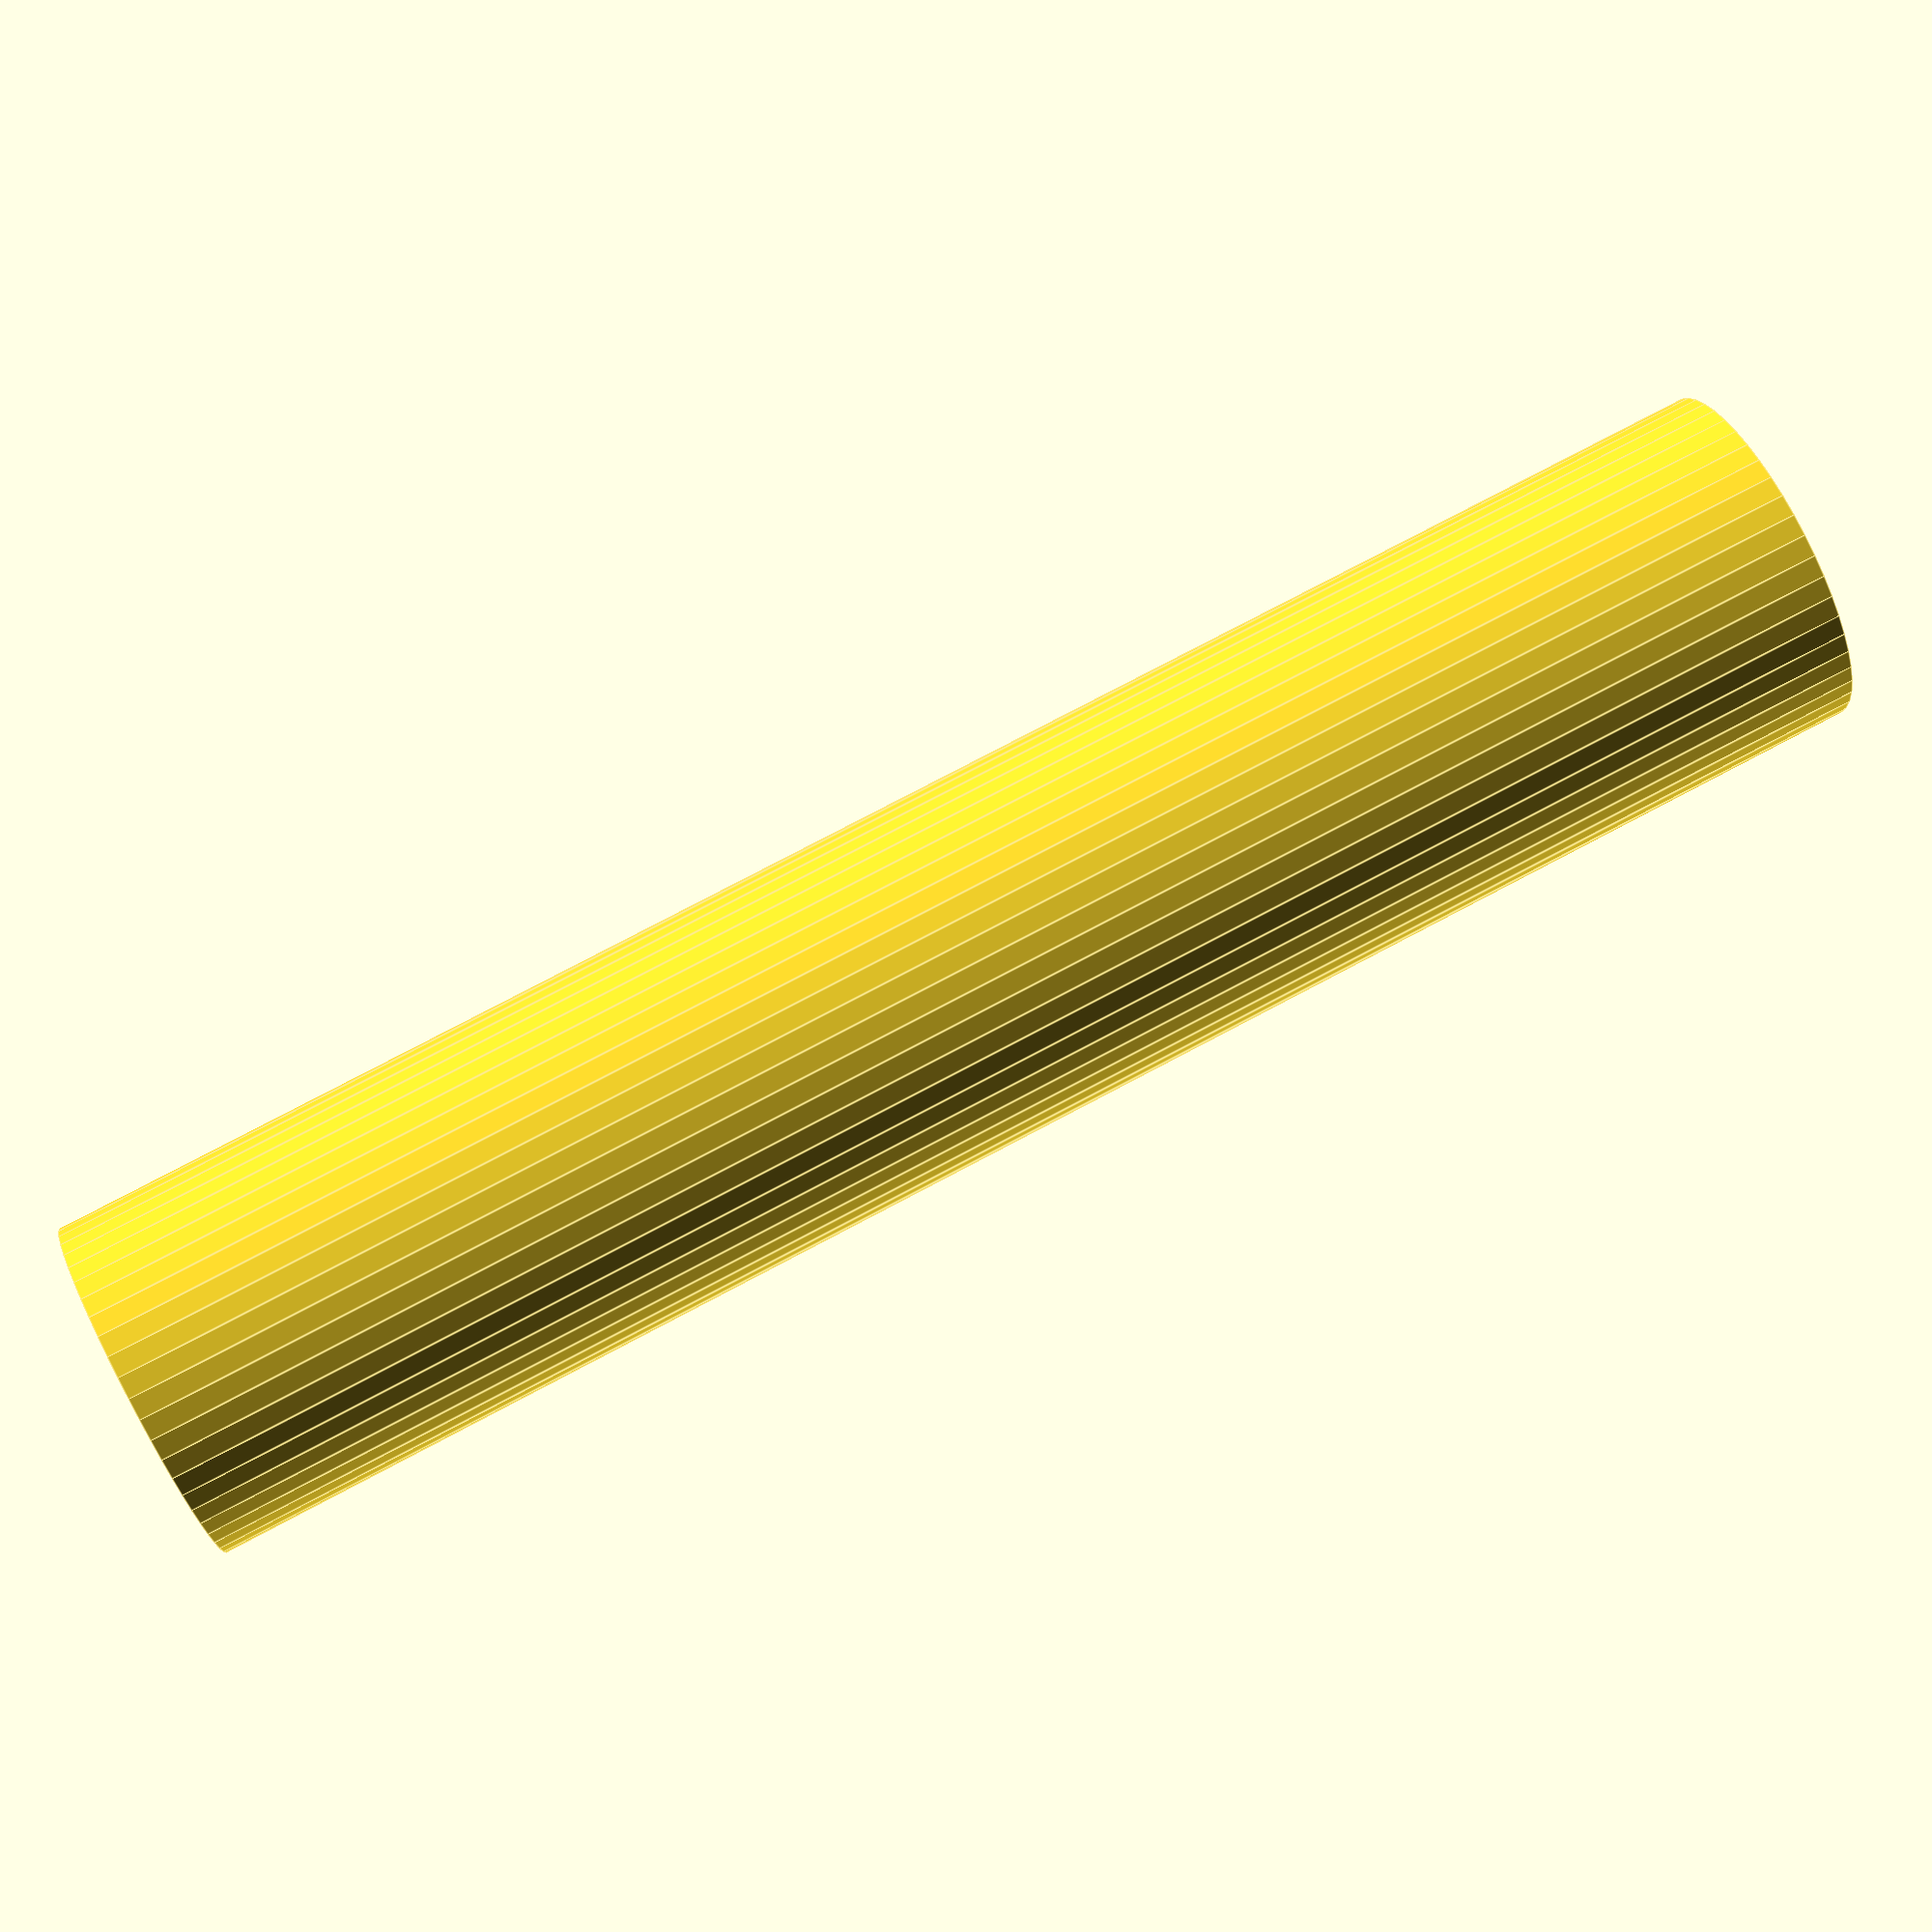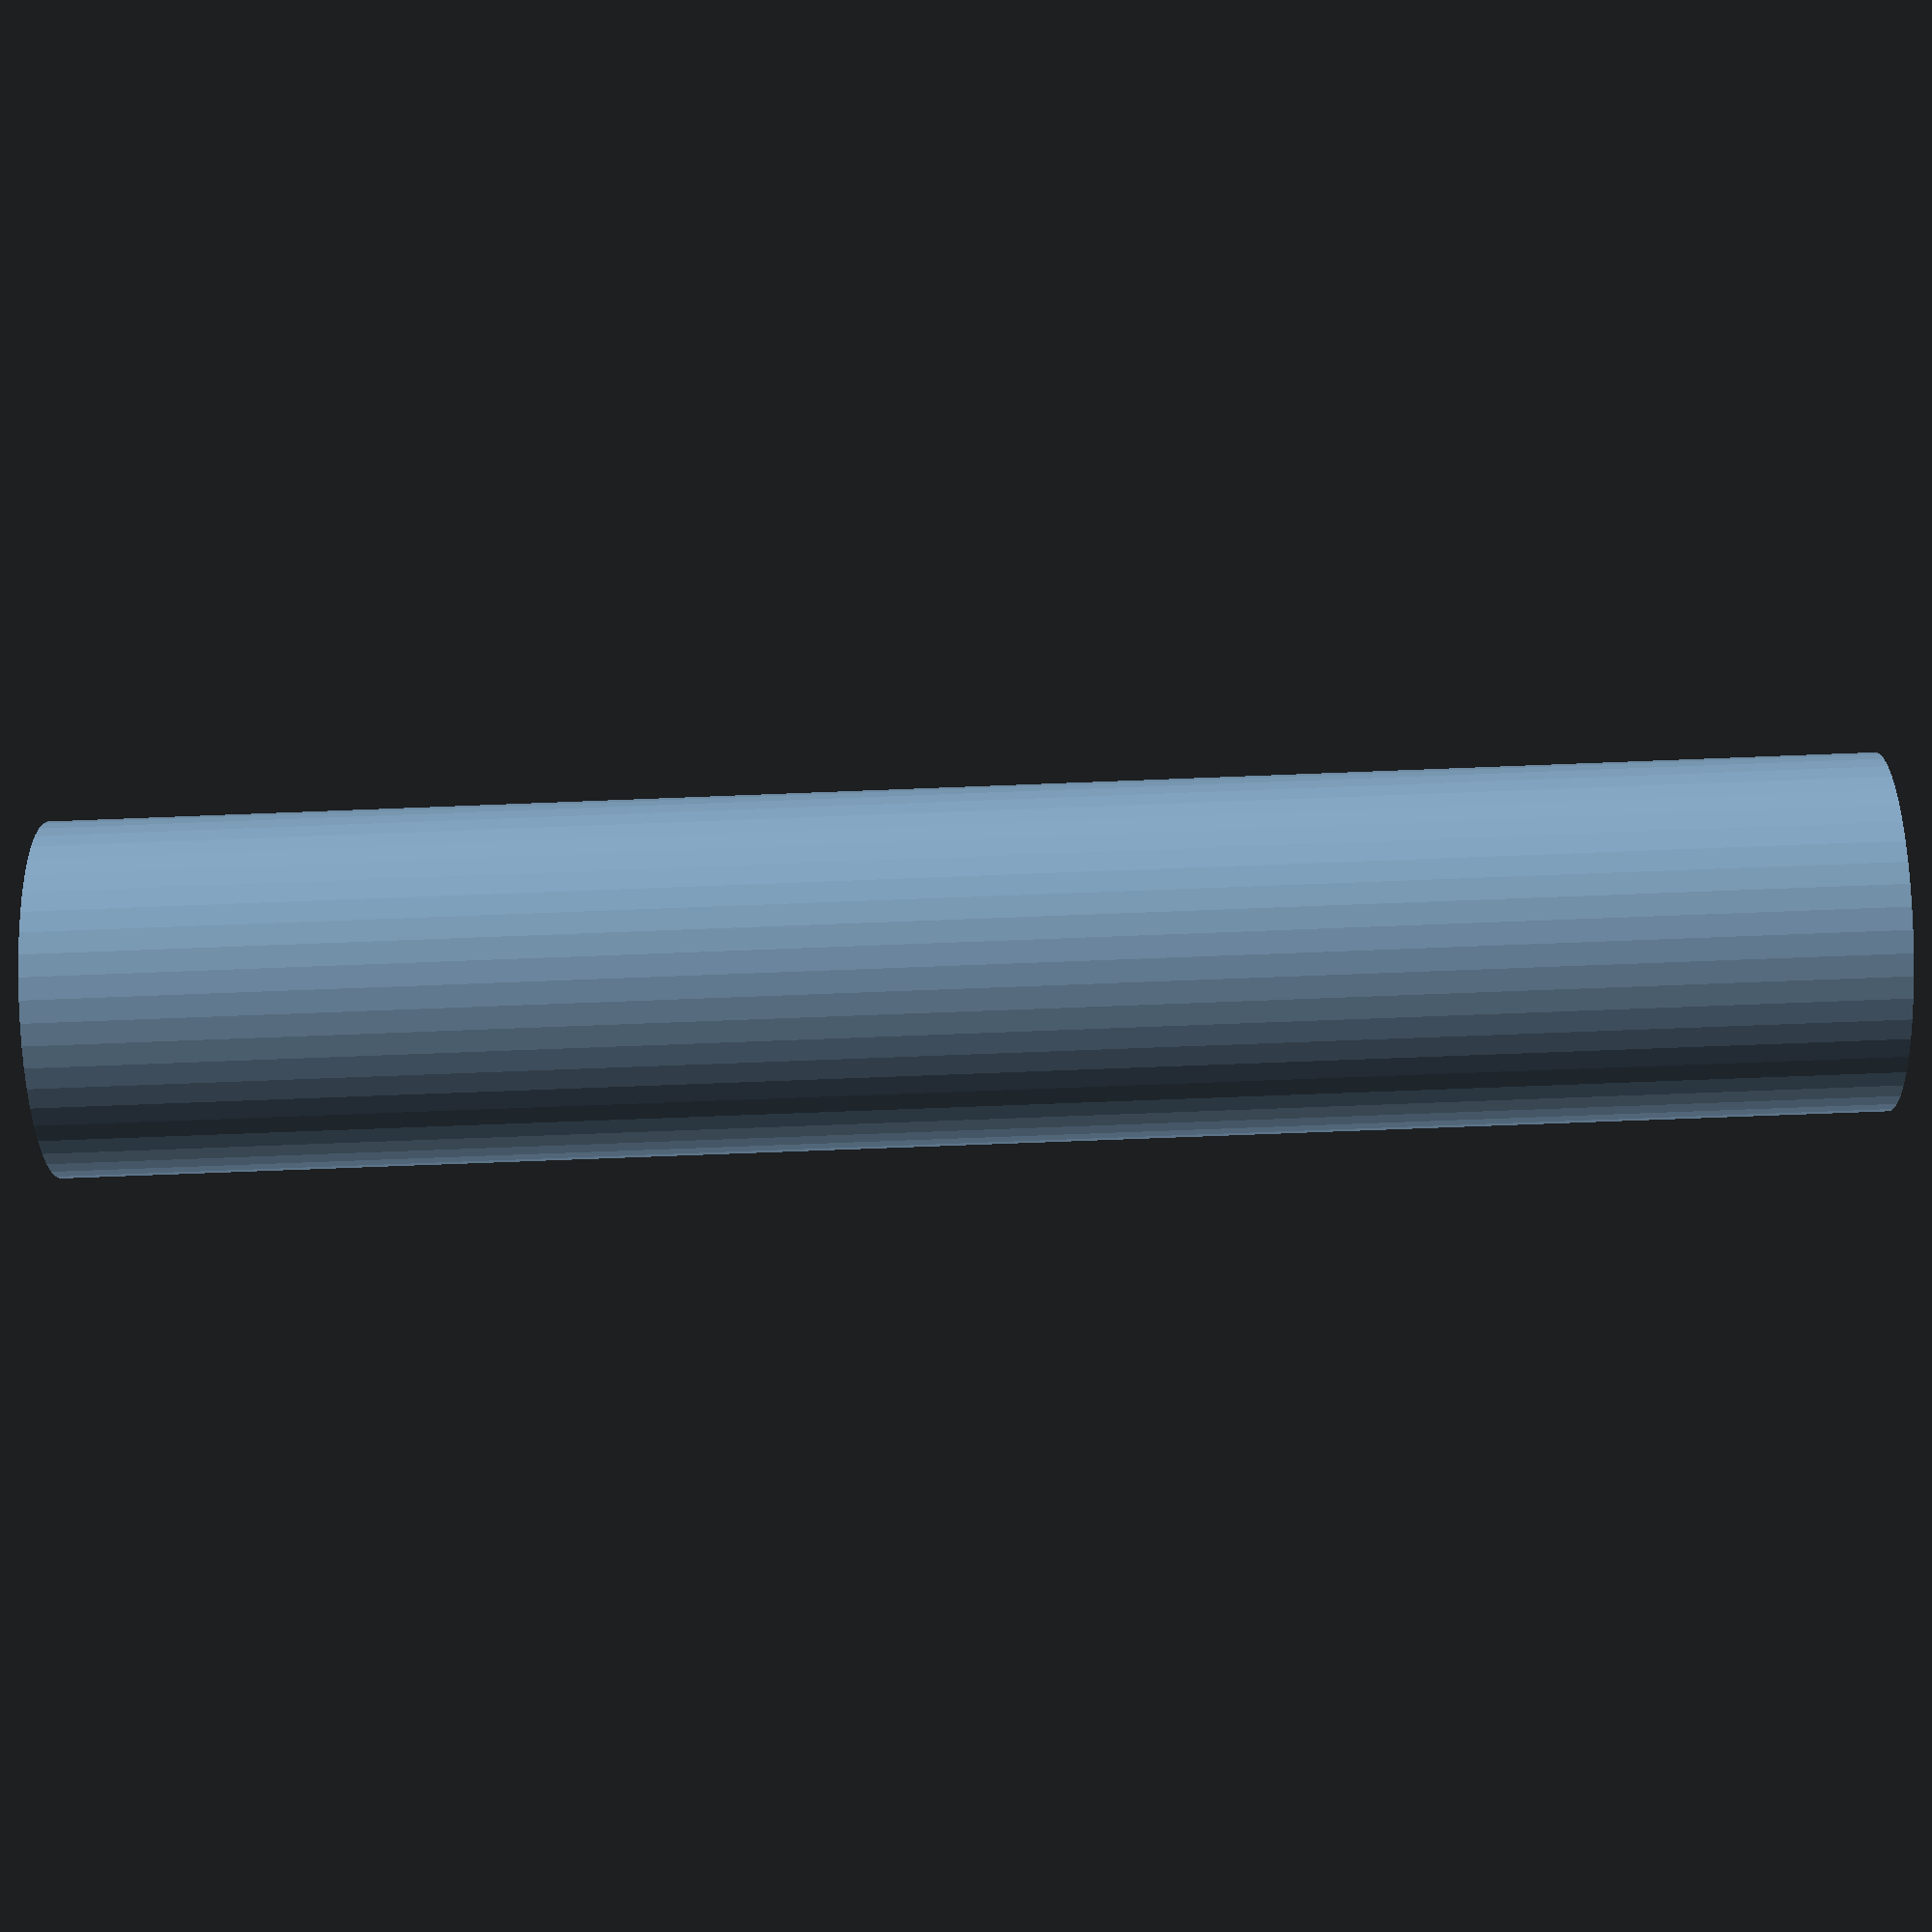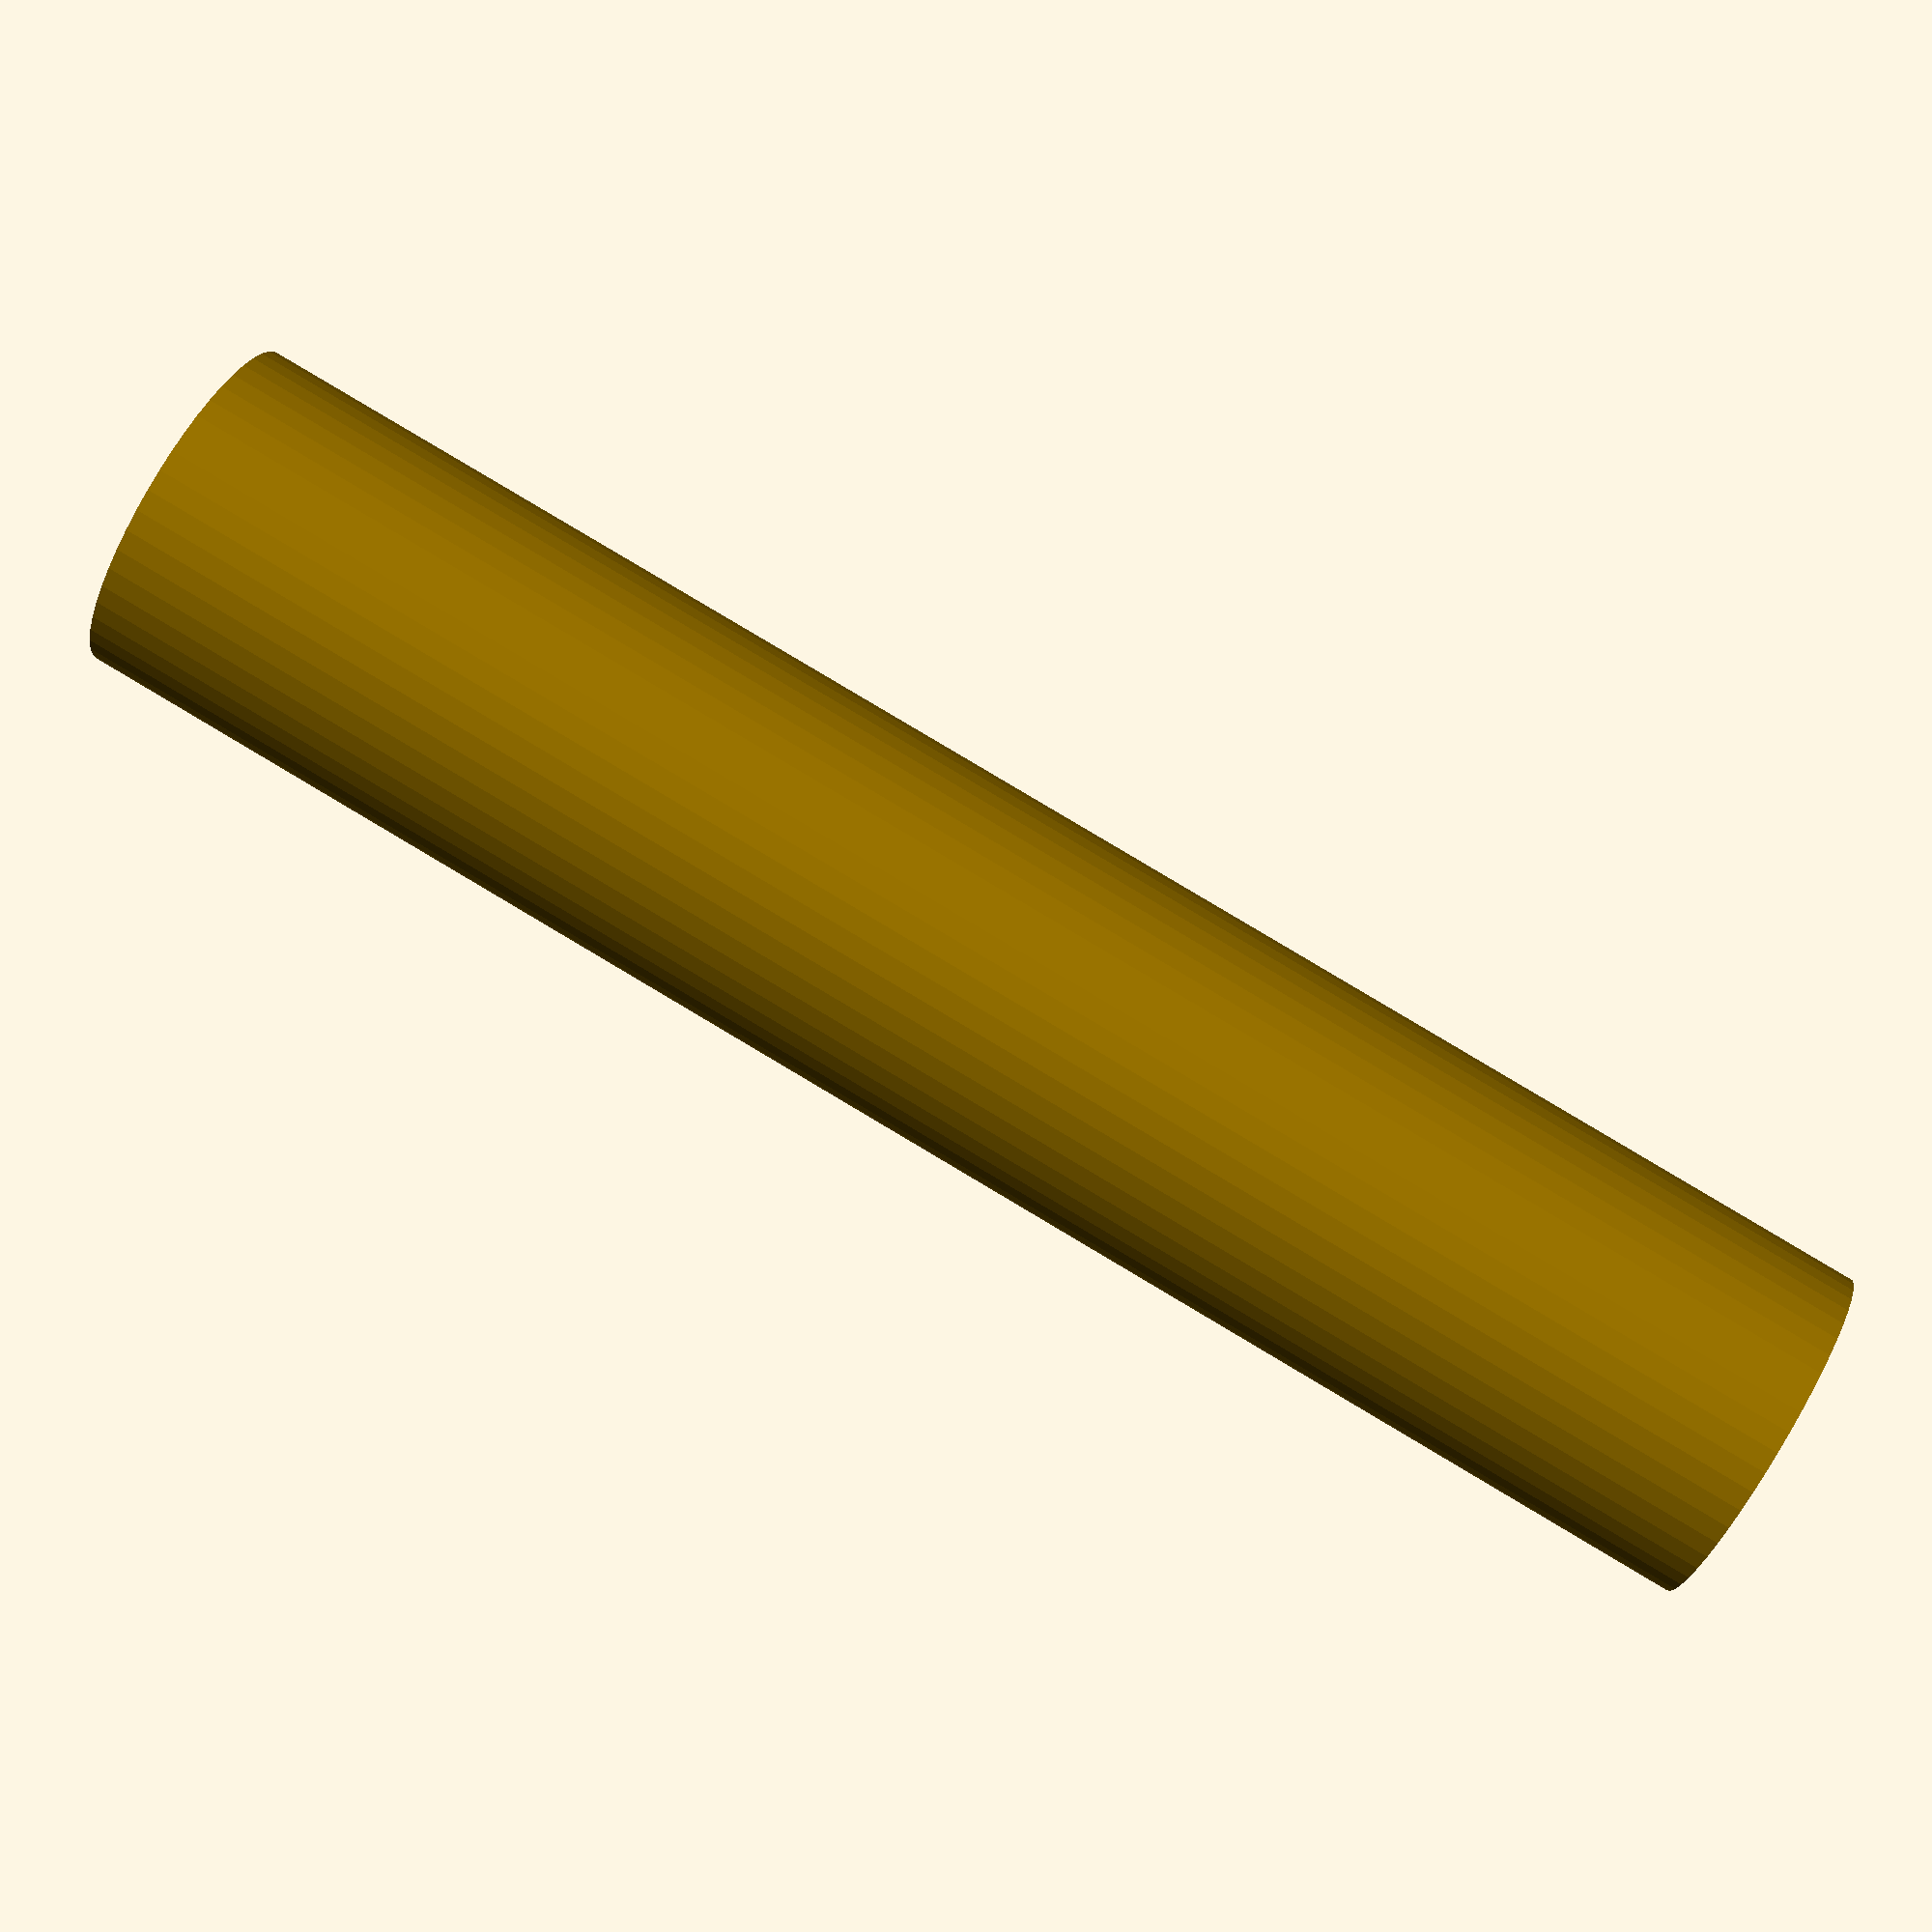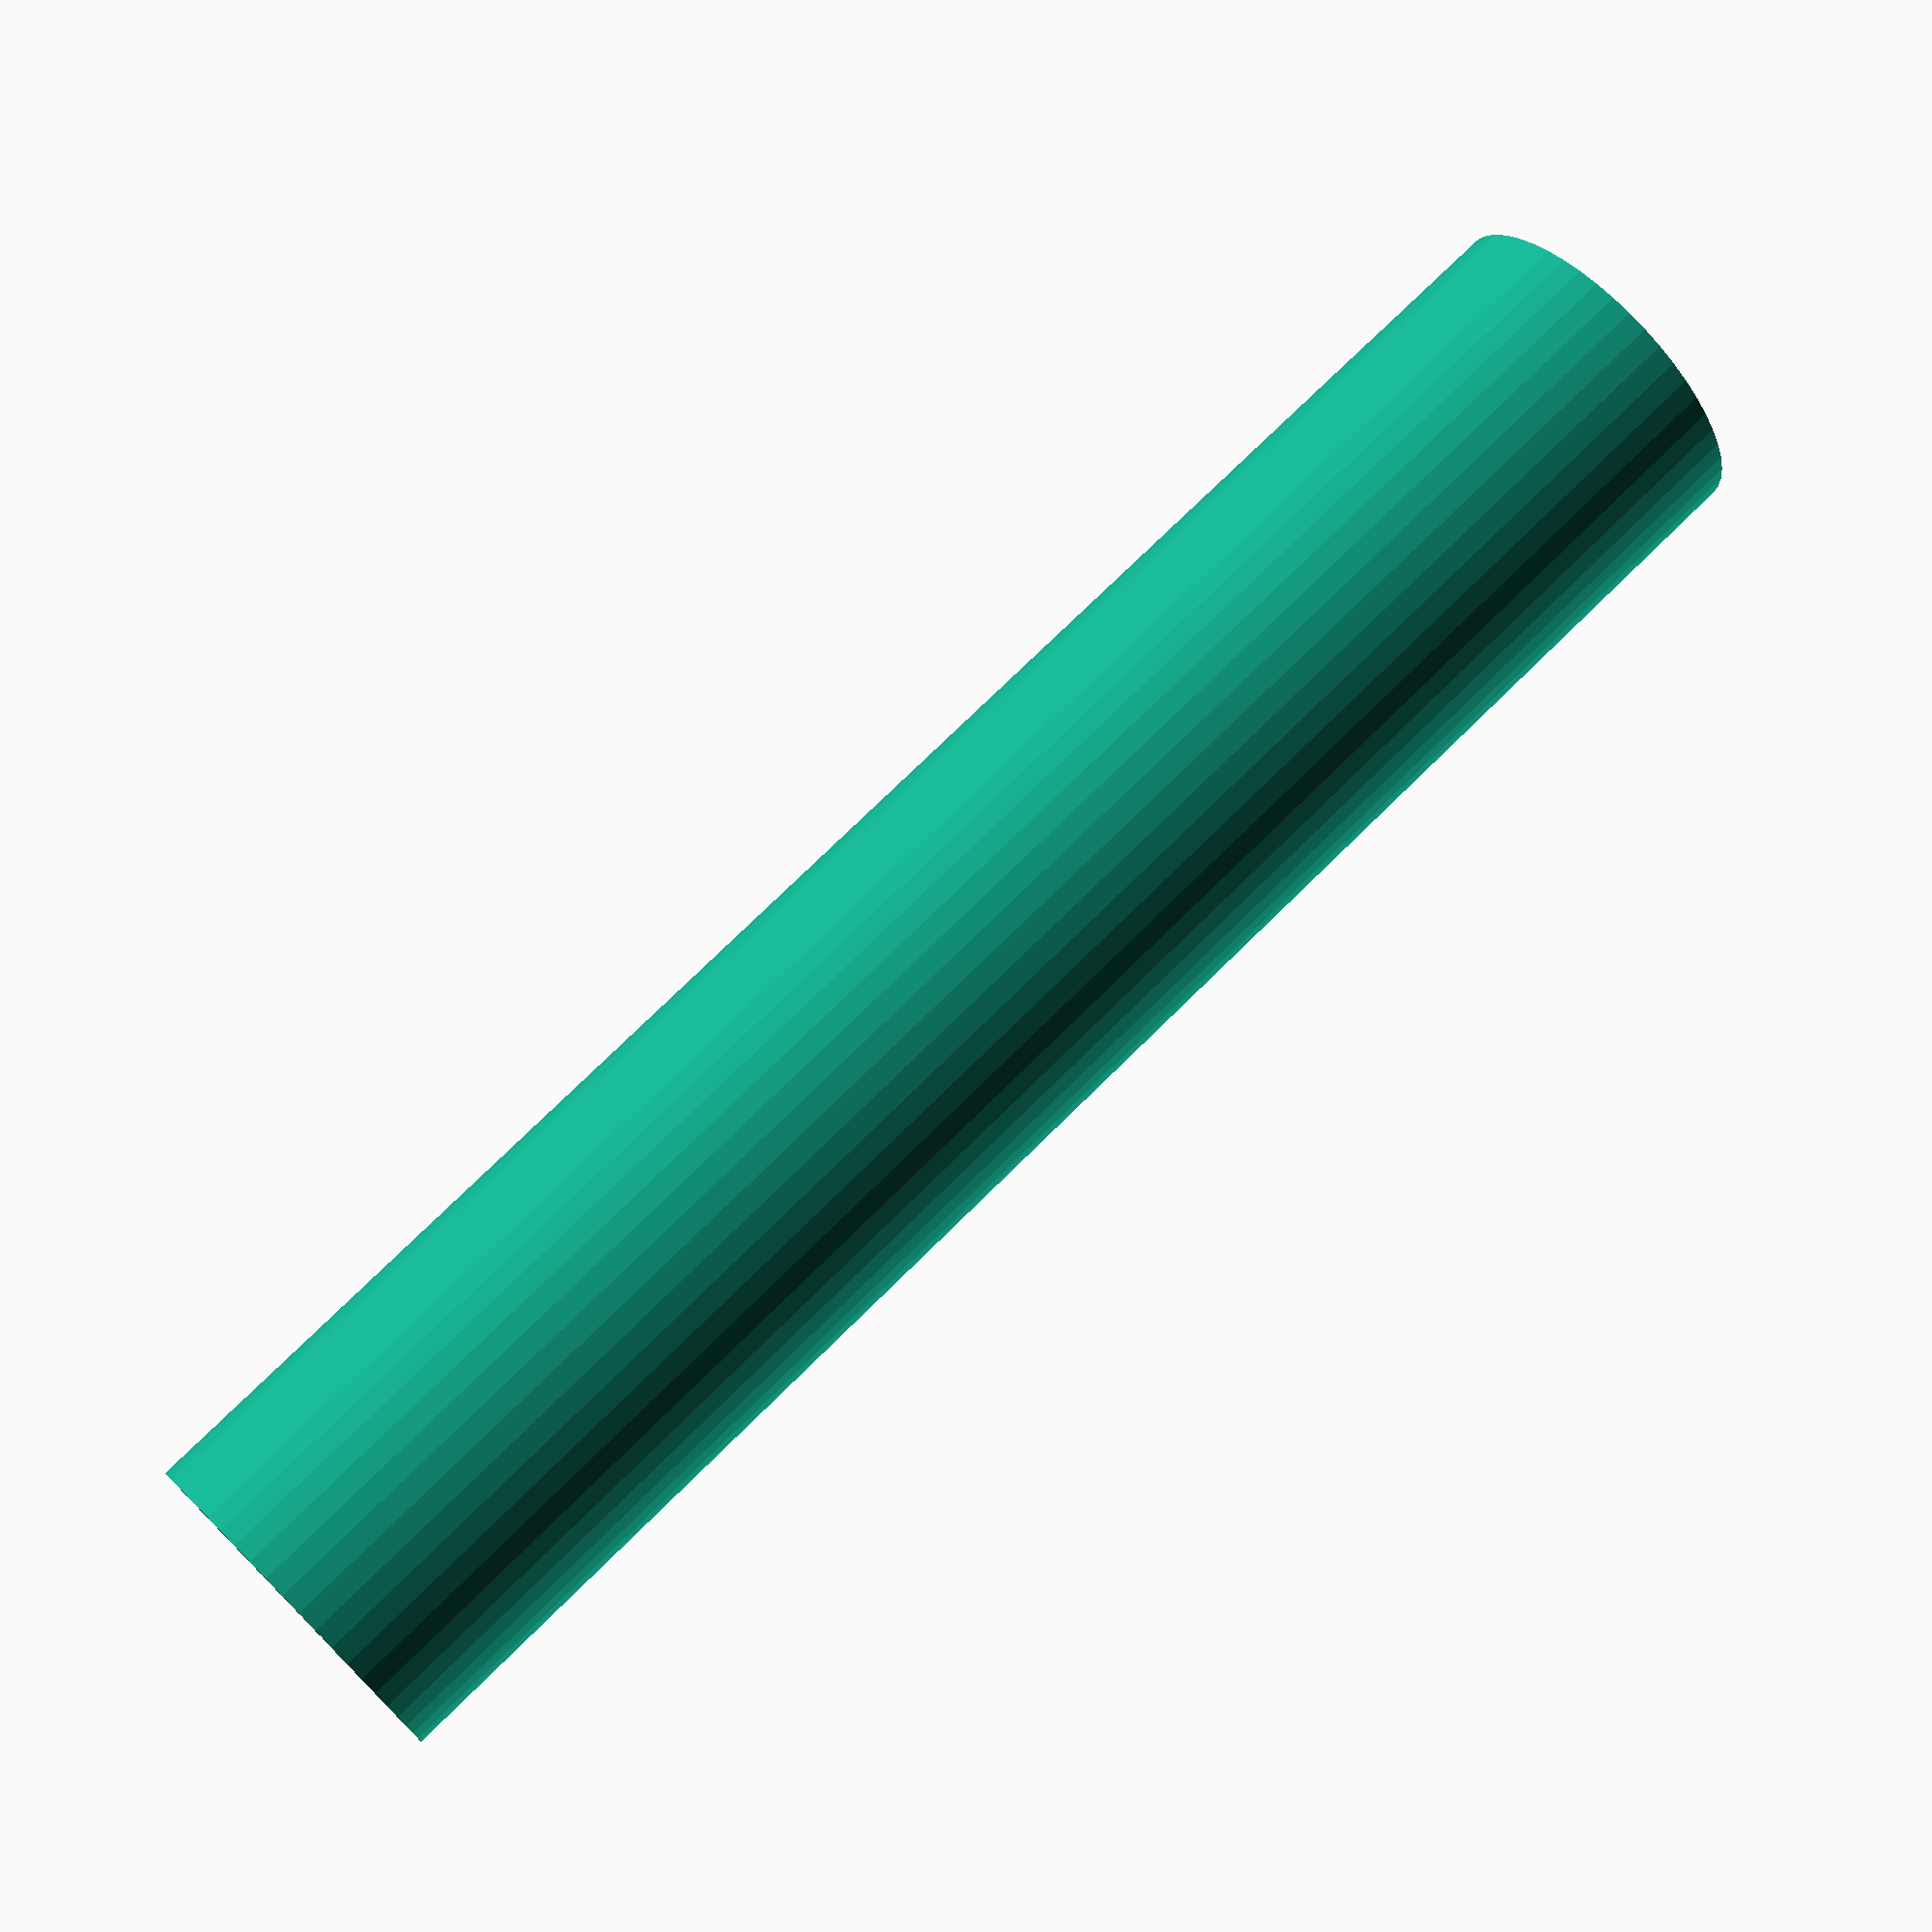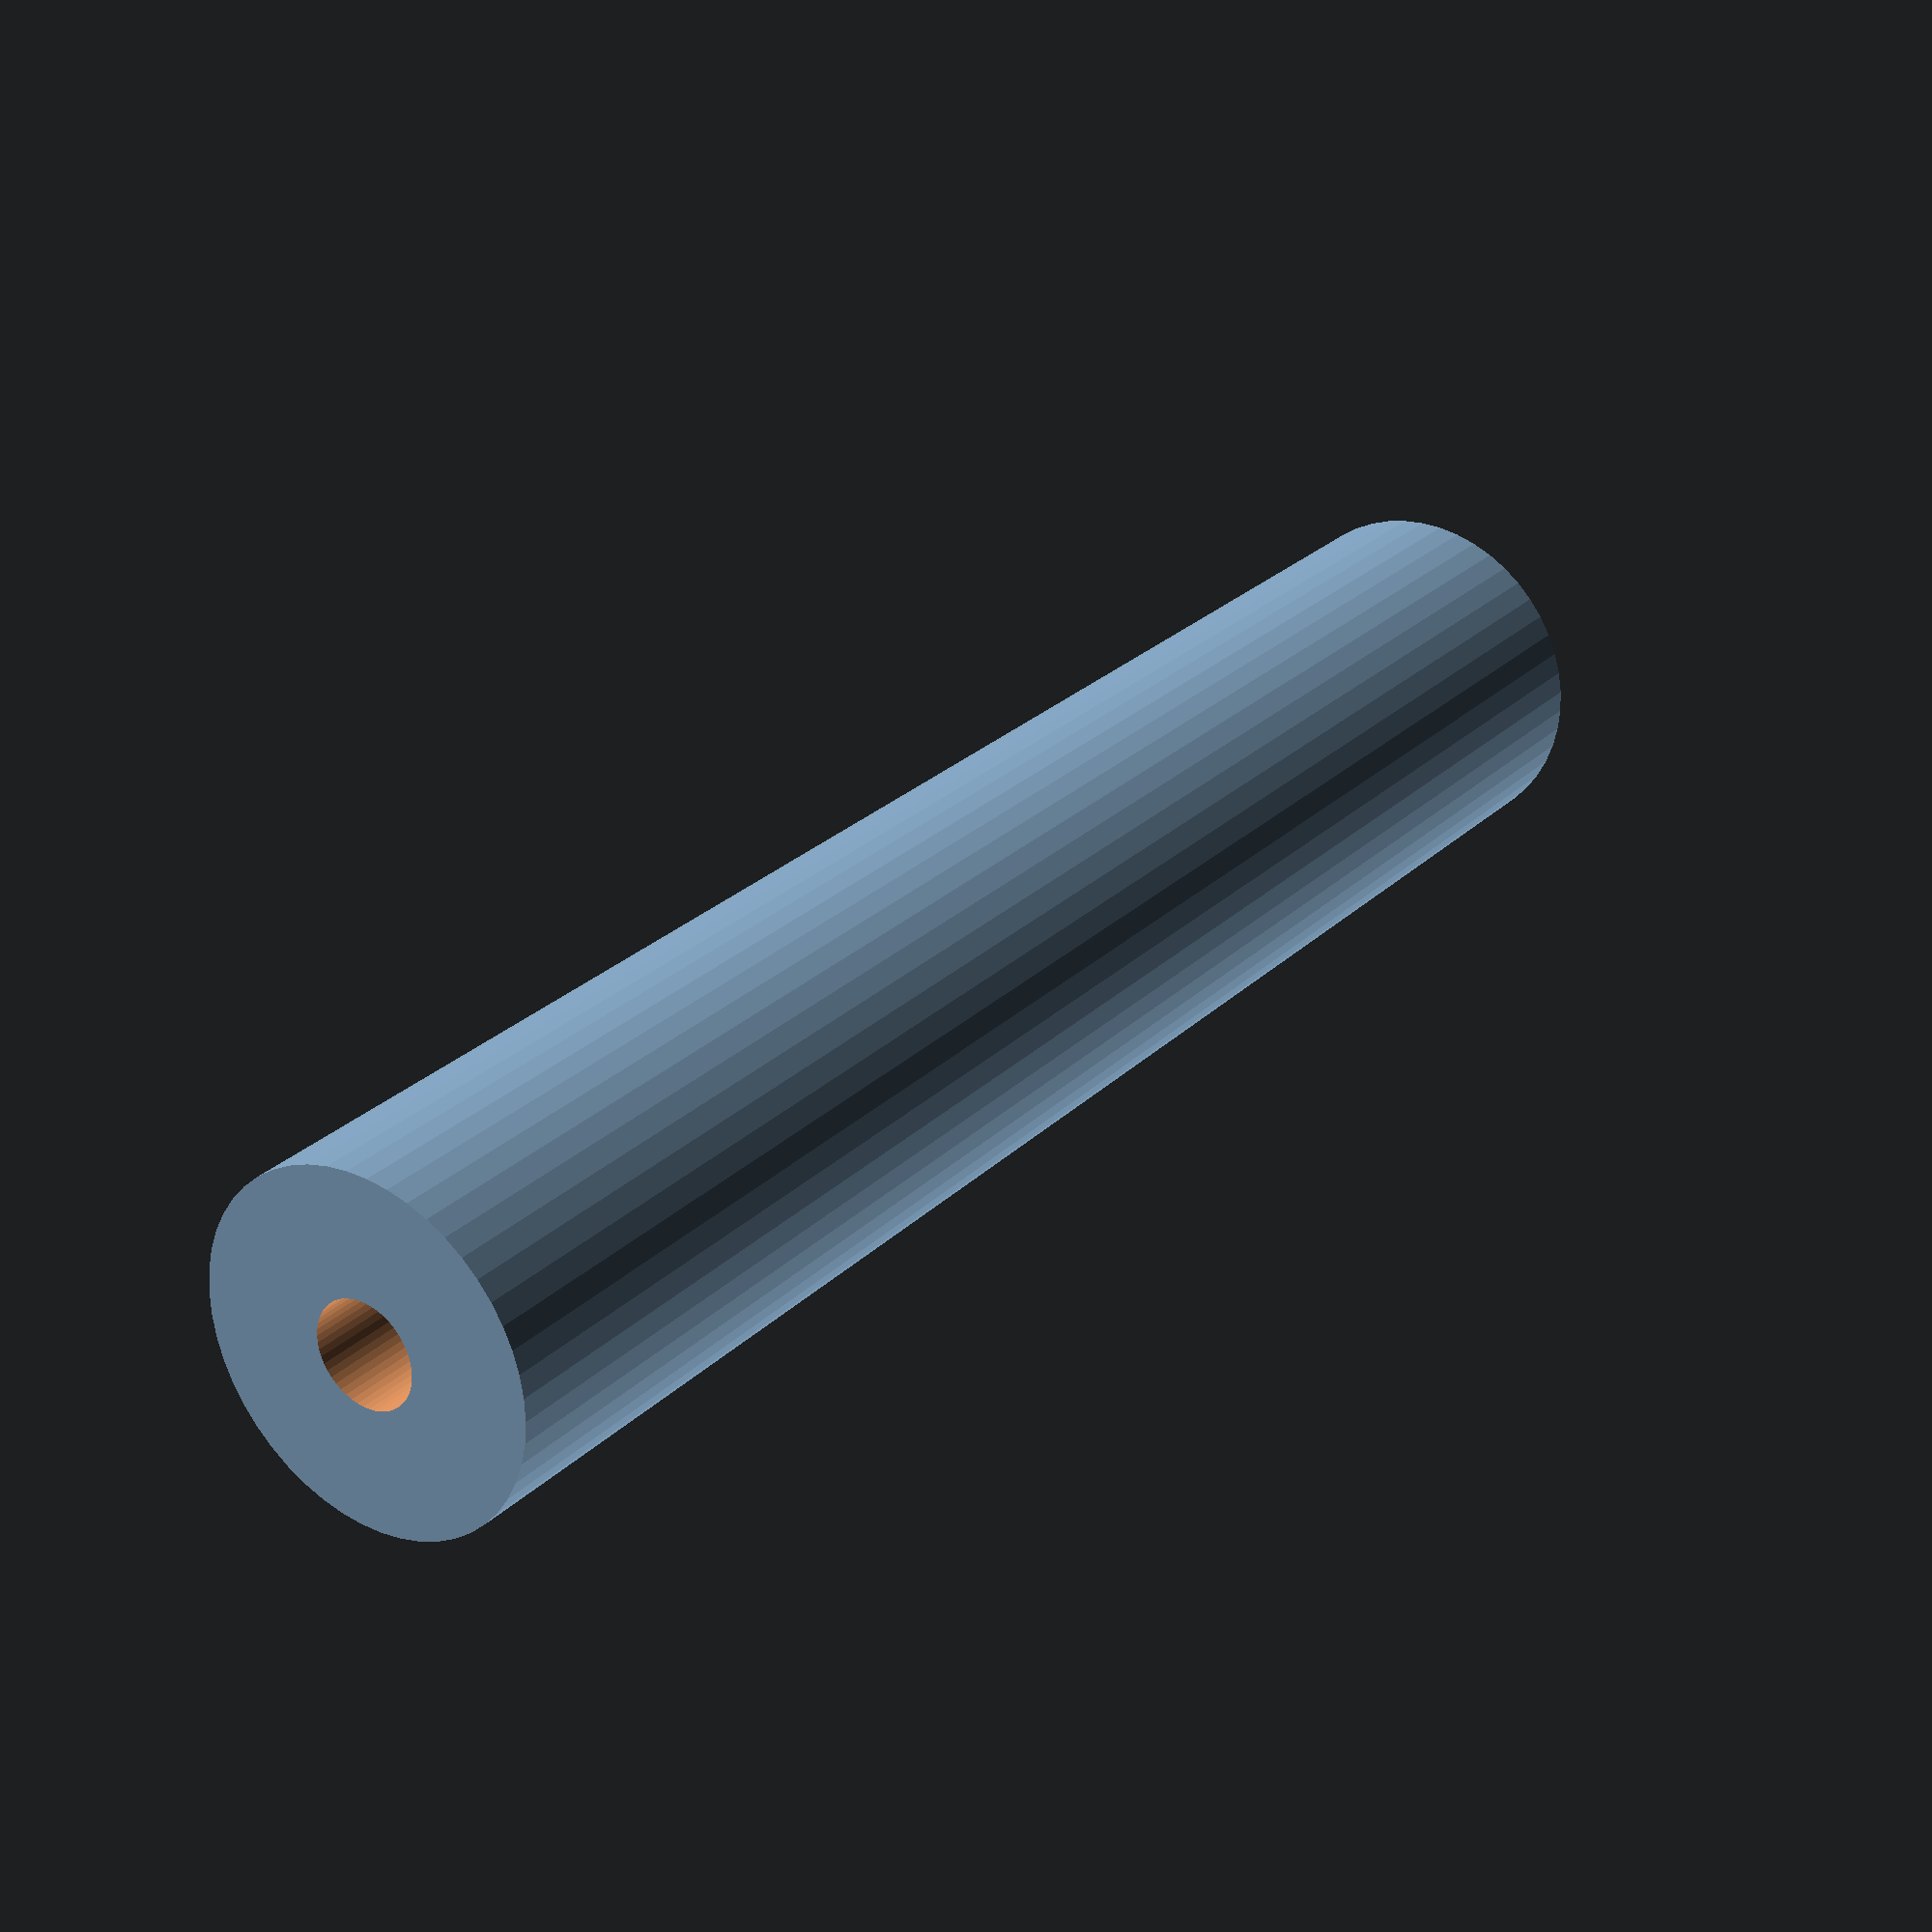
<openscad>
$fn = 50;


difference() {
	union() {
		translate(v = [0, 0, -25.5000000000]) {
			cylinder(h = 51, r = 5.0000000000);
		}
	}
	union() {
		translate(v = [0, 0, -100.0000000000]) {
			cylinder(h = 200, r = 1.5000000000);
		}
	}
}
</openscad>
<views>
elev=281.8 azim=252.1 roll=62.2 proj=p view=edges
elev=68.4 azim=306.2 roll=272.3 proj=p view=solid
elev=275.5 azim=298.3 roll=120.7 proj=p view=wireframe
elev=105.6 azim=132.5 roll=134.7 proj=p view=wireframe
elev=153.5 azim=253.4 roll=145.4 proj=p view=wireframe
</views>
